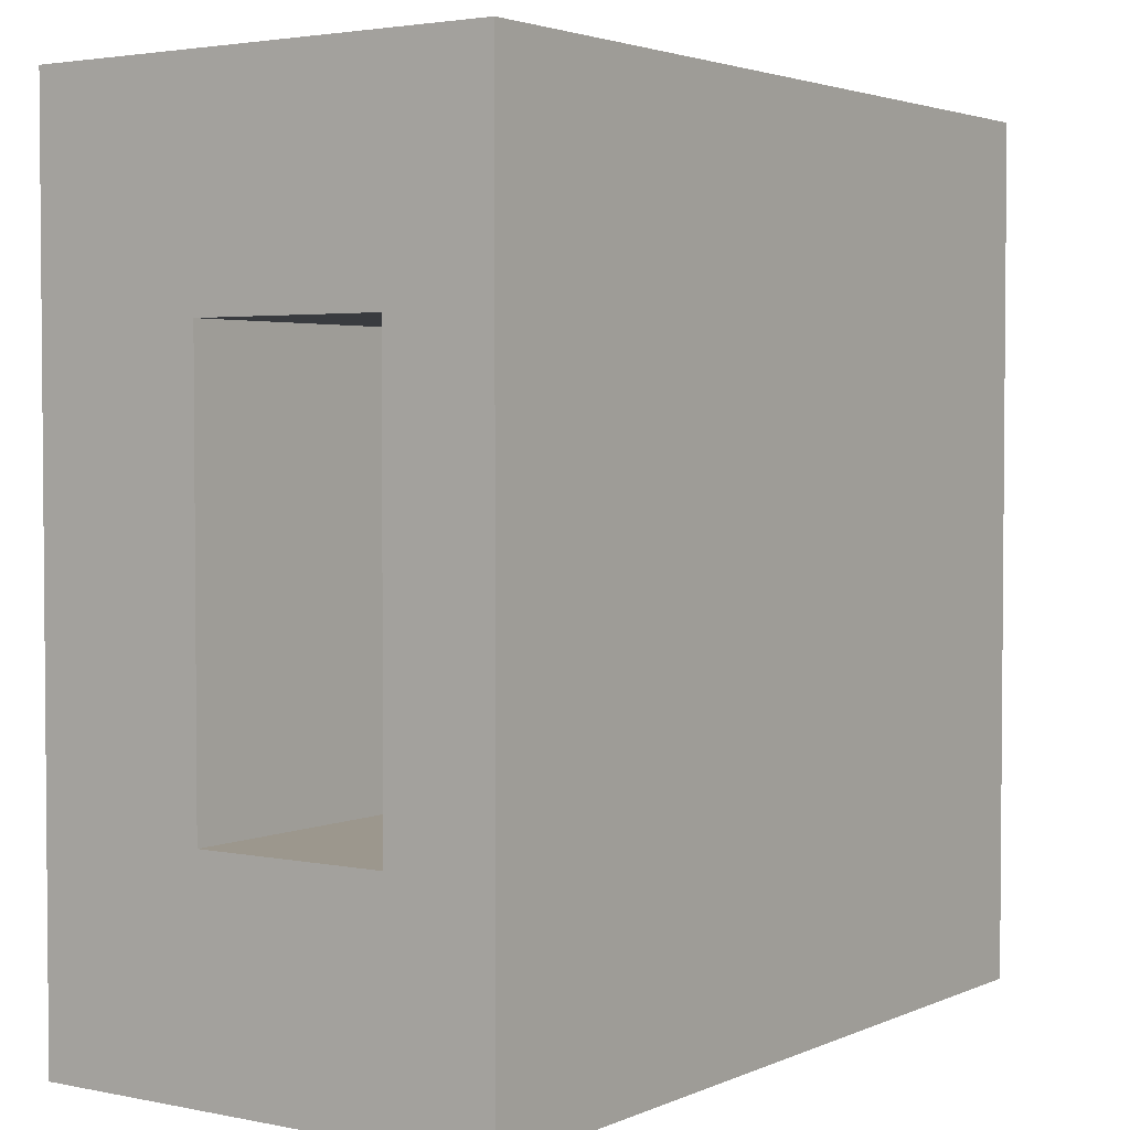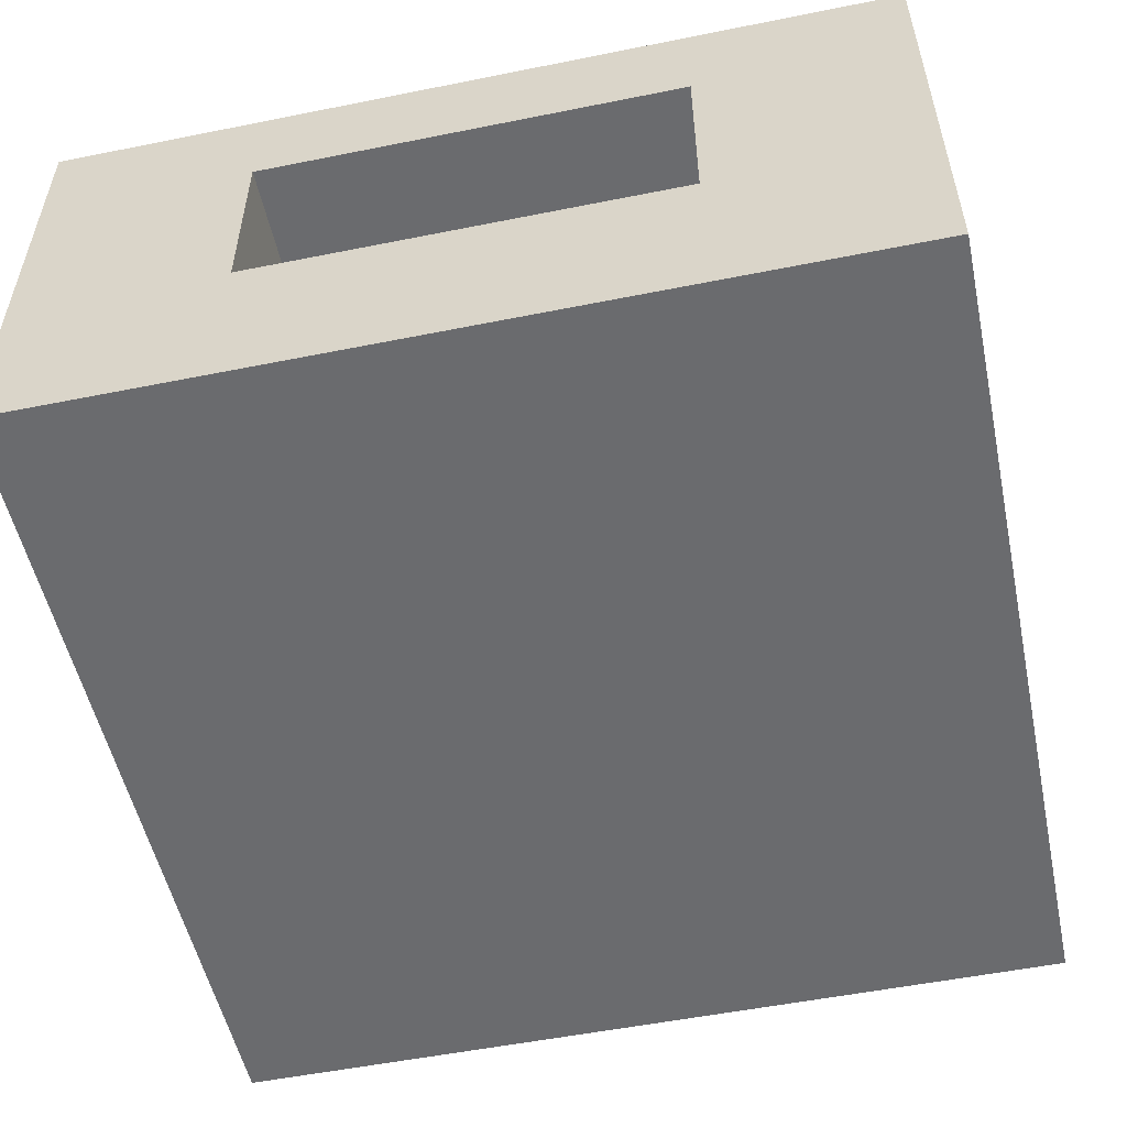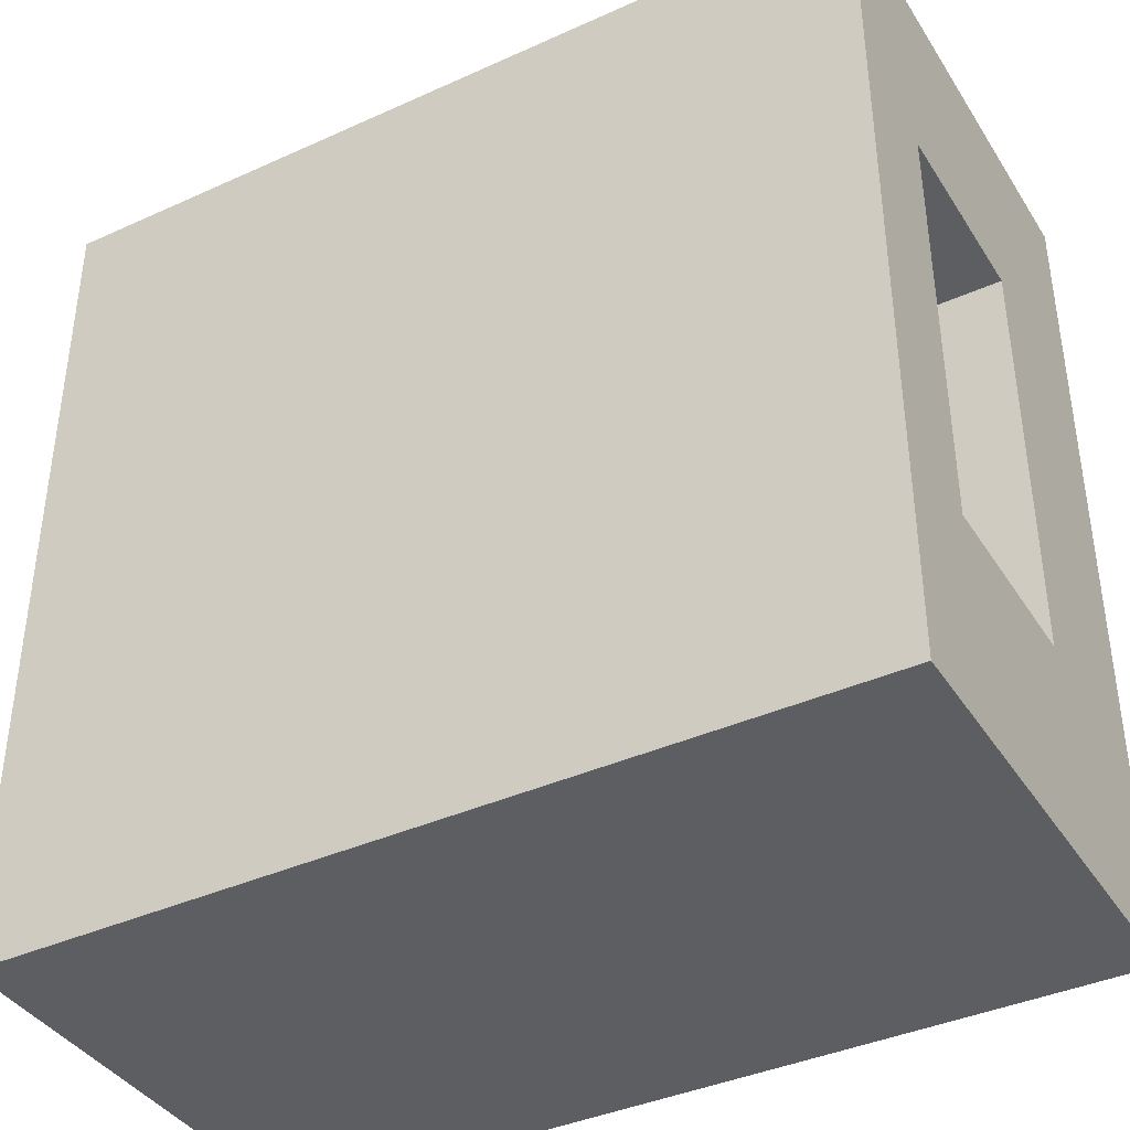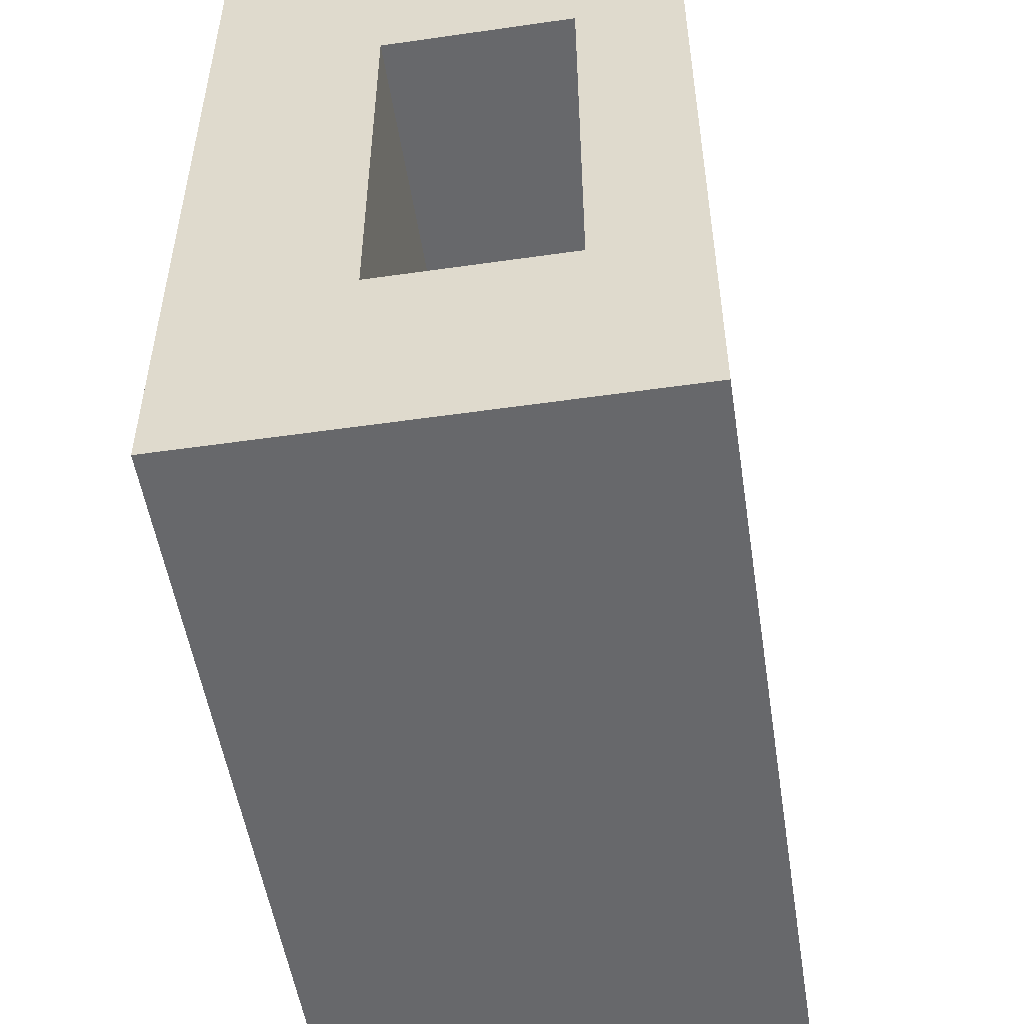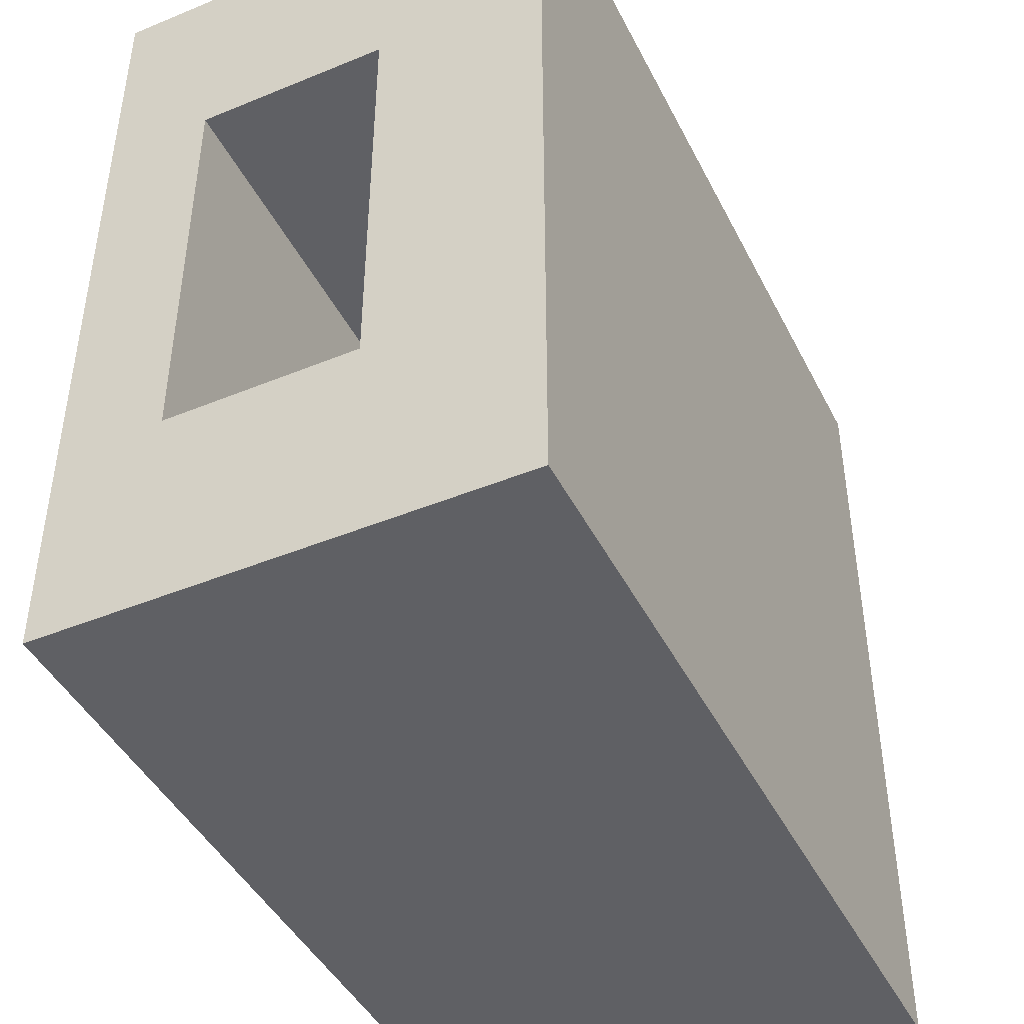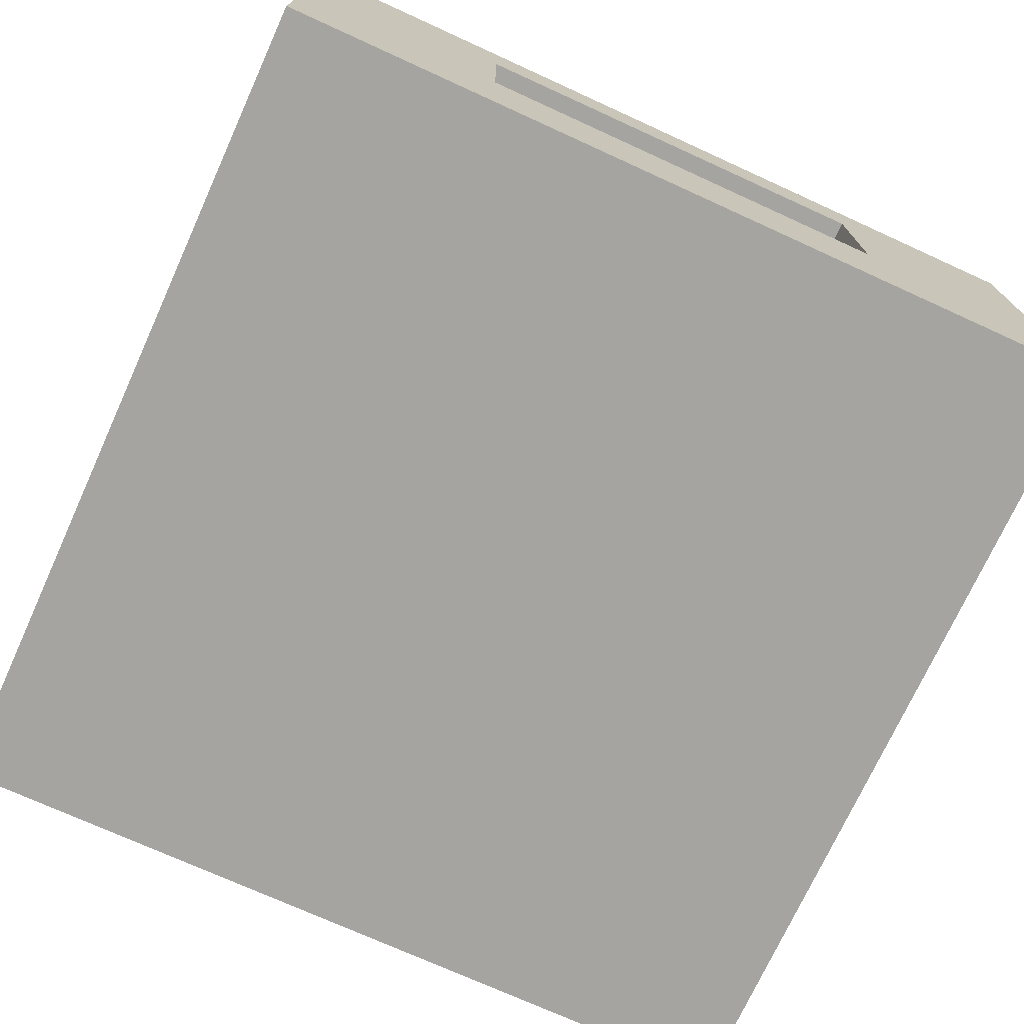
<metadata>
{"format":"obj","ext":"obj","renderer":"f3d","projection":"perspective","resolution":1024,"background":"white","views":[{"elev":2.9,"azim":124.9,"up":"+Z"},{"elev":-53.4,"azim":-77.9,"up":"+Y"},{"elev":-39.4,"azim":-150.6,"up":"+Z"},{"elev":-52.3,"azim":98.8,"up":"+Z"},{"elev":-44.4,"azim":-64.4,"up":"+Z"},{"elev":-73.3,"azim":-114.5,"up":"+Y"}]}
</metadata>
<code>
o roadTile_221
v -1e-06 0 -3
v -1e-06 1.65 -3
v 3 1.65 -3
v 3 0 -3
v -0 0.3 -2.25
v -0 0.3 -0.75
v 0 0 -0
v -0 1.275 -0.75
v 0 1.65 0
v 3 1.65 -0
v 3 1.275 -0.75
v 3 0 -1e-06
v 3 0.3 -0.75
v 3 0.3 -2.25
v 3 0.6 -2.25
v 3 1.275 -2.25
v -0 1.275 -2.25
v 3 0.6 -0.75
v -0 0.6 -0.75
v -0 0.6 -2.25
f 2 4 1
f 1 5 2
f 1 6 5
f 7 6 1
f 6 7 8
f 9 8 7
f 8 9 2
f 3 9 10
f 10 11 3
f 11 10 12
f 7 10 9
f 1 12 7
f 4 13 12
f 13 4 14
f 14 4 15
f 15 4 16
f 3 16 4
f 3 11 16
f 11 17 16
f 18 8 11
f 11 12 18
f 18 12 13
f 16 20 15
f 17 2 20
f 8 2 17
f 20 2 5
f 6 8 19
f 2 3 4
f 3 2 9
f 7 12 10
f 1 4 12
f 11 8 17
f 18 19 8
f 16 17 20
f 18 14 15
f 15 19 18
f 20 6 19
f 18 13 14
f 15 20 19
f 20 5 6

</code>
